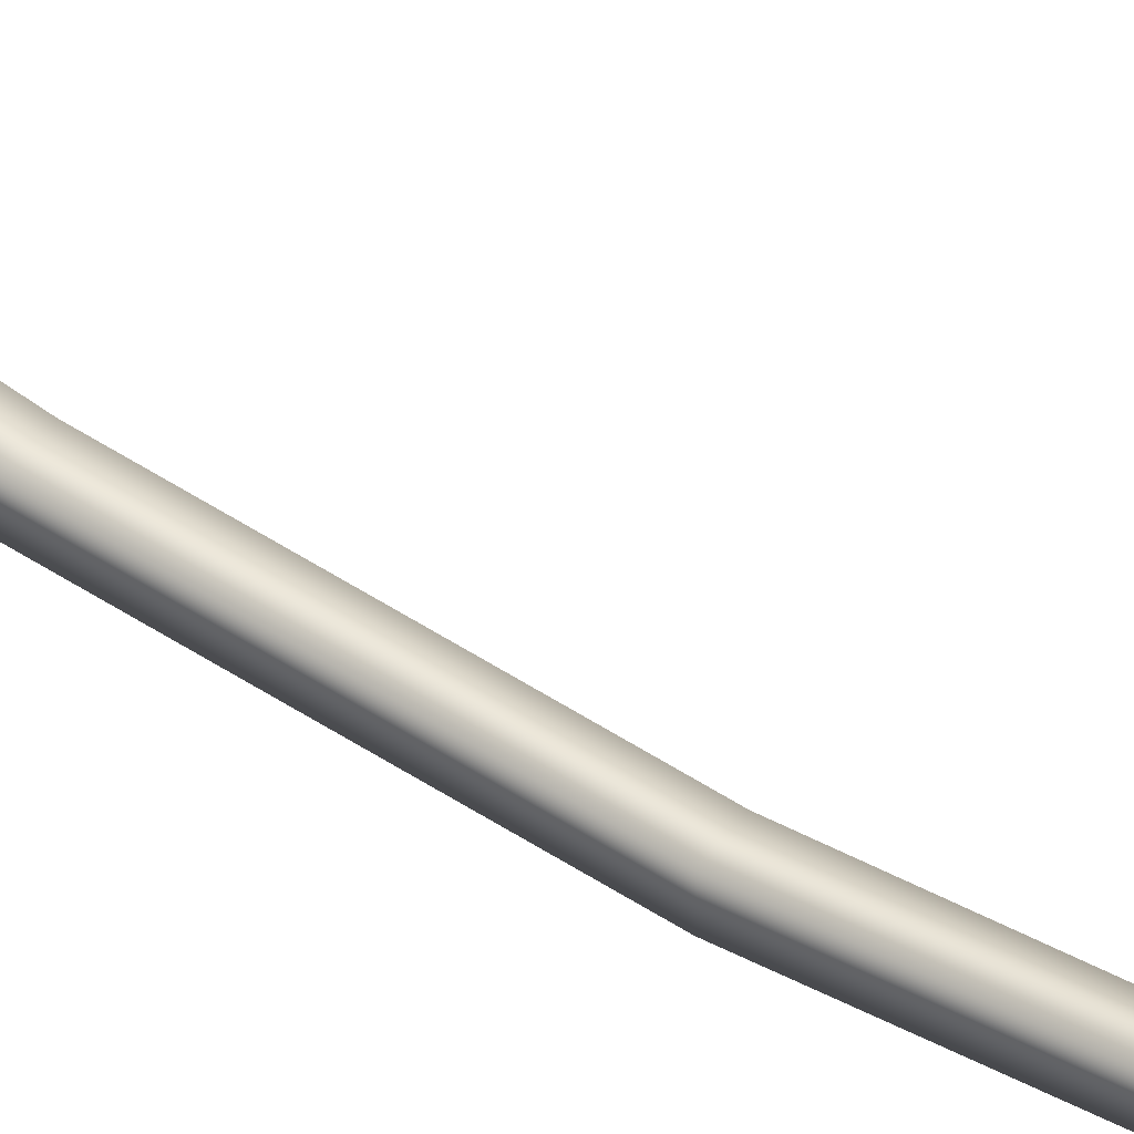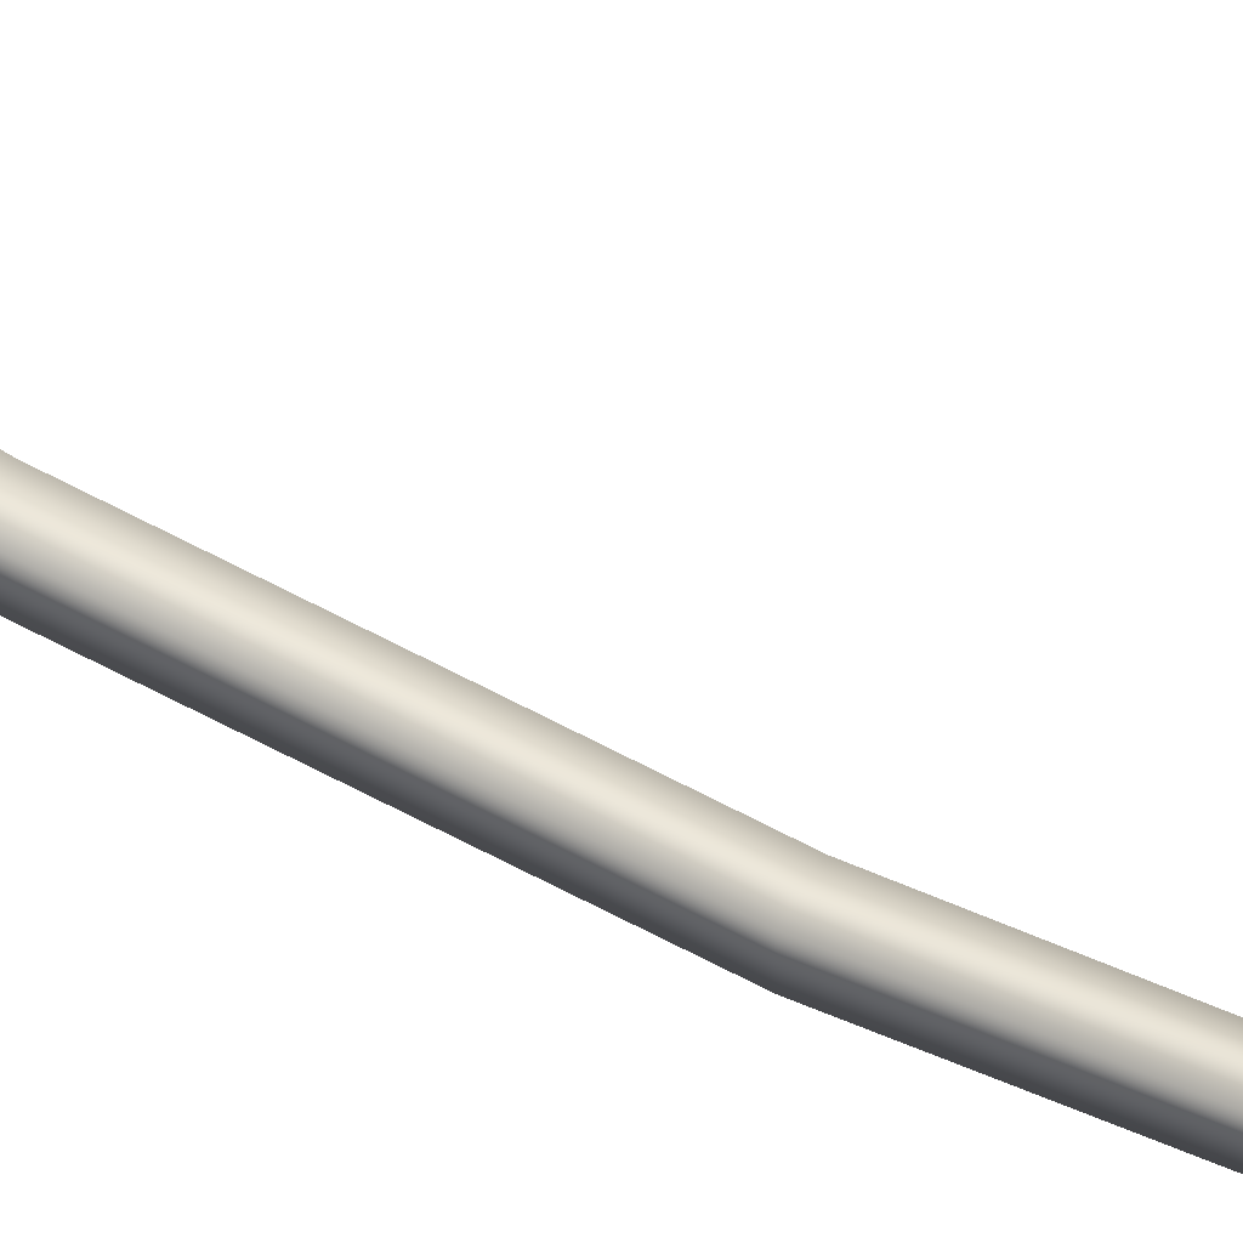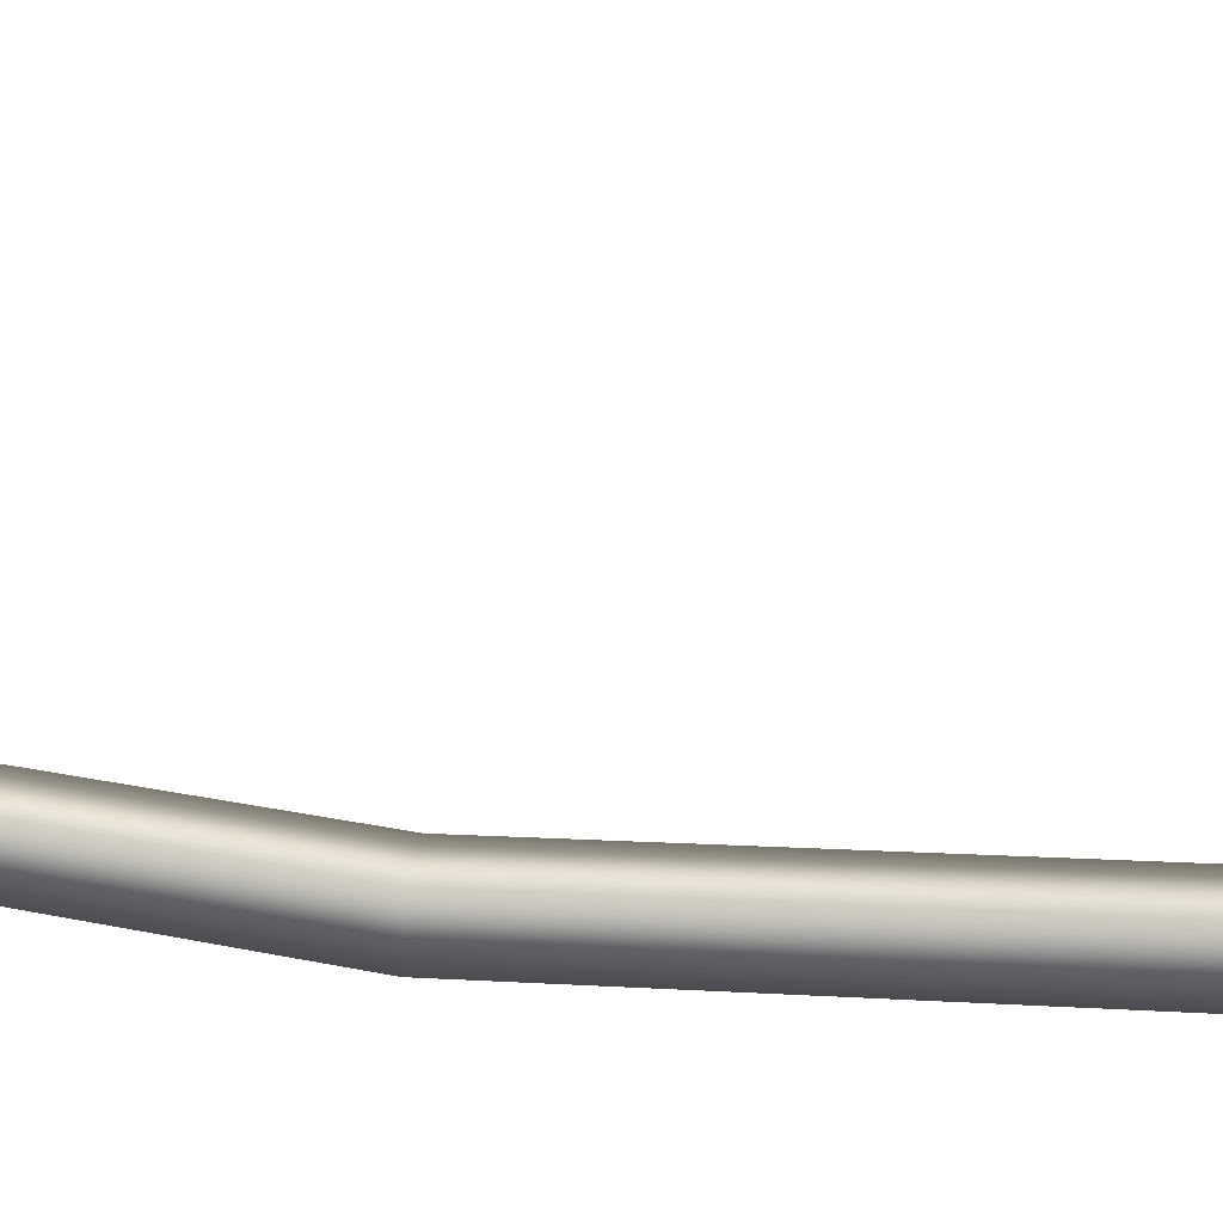
<metadata>
{"format":"obj","ext":"obj","renderer":"f3d","projection":"perspective","resolution":1024,"background":"white","views":[{"elev":46.8,"azim":-55.1,"up":"+Y"},{"elev":51.9,"azim":-60.7,"up":"+Y"},{"elev":29.7,"azim":101.1,"up":"+Y"}]}
</metadata>
<code>
g SM_PROP_clothesline_03
v -0.02885 -0.166 -1.023
v -0.02472 -0.003941 -1.364
v -0.02433 0.02408 -1.36
v -0.02836 -0.1081 -1.013
v -0.02594 -0.2541 -0.5195
v 0.02316 0.02407 -1.36
v -0.02545 -0.1962 -0.5093
v -0.02239 -0.2873 -0.005519
v 0.03041 -0.1085 -1.013
v 0.02277 -0.003955 -1.364
v -0.02192 -0.2301 -0.00695
v -0.01754 -0.2365 0.596
v 0.02992 -0.1664 -1.024
v -0.02472 -0.003941 -1.364
v -0.02885 -0.166 -1.023
v 0.03328 -0.1966 -0.5098
v 0.0328 -0.2545 -0.5199
v -0.02594 -0.2541 -0.5195
v -0.0171 -0.1837 0.5925
v -0.007429 -0.0008187 1.149
v -0.007125 0.03553 1.148
v 0.03529 -0.2306 -0.007262
v 0.03481 -0.2877 -0.005831
v -0.02239 -0.2873 -0.005519
v 0.03575 -0.1842 0.5923
v 0.02978 0.03527 1.148
v 0.03532 -0.2369 0.5957
v -0.01754 -0.2365 0.596
v 0.02947 -0.001082 1.149
v -0.007429 -0.0008187 1.149
v 0.07636 -2.241e-05 1.159
v 0.05093 0.06718 1.218
v 0.07956 0.04748 1.197
v 0.01699 0.01808 1.178
v -0.001685 0.06989 1.221
v -0.04526 0.03849 1.195
v 0.03813 -0.02503 1.143
v -0.00507 -0.02286 1.143
v -0.0486 0.0003867 1.164
v 0.0447 -0.02086 1.109
v -0.01334 -0.01905 1.111
v 0.0932 0.01363 1.13
v 0.07636 -2.241e-05 1.159
v -0.06955 0.009784 1.139
v -0.04526 0.03849 1.195
v 0.09895 0.07485 1.18
v 0.07956 0.04748 1.197
v -0.06646 0.05916 1.181
v -0.001685 0.06989 1.221
v -0.007924 0.1018 1.214
v -0.04701 0.07206 1.155
v -0.00188 0.1053 1.179
v -0.04825 0.03547 1.123
v -0.006768 0.0152 1.101
v 0.05939 0.09983 1.209
v 0.05093 0.06718 1.218
v -0.007924 0.1018 1.214
v -0.001685 0.06989 1.221
v -0.00188 0.1053 1.179
v 0.04726 0.1051 1.174
v 0.07866 0.0871 1.151
v 0.07304 0.04203 1.113
v 0.03799 0.01472 1.097
v 0.07304 0.04203 1.113
v 0.01722 0.0555 1.134
v 0.07866 0.0871 1.151
v 0.04726 0.1051 1.174
v -0.04701 0.07206 1.155
v -0.00188 0.1053 1.179
v -0.0654 0.003331 -1.392
v -0.03977 0.07053 -1.451
v -0.06847 0.05083 -1.43
v -0.005965 0.02144 -1.41
v 0.01285 0.07324 -1.453
v 0.05634 0.04184 -1.427
v -0.02722 -0.02168 -1.376
v 0.01598 -0.01951 -1.376
v 0.05957 0.00374 -1.396
v -0.03391 -0.0175 -1.342
v 0.02414 -0.0157 -1.344
v -0.08234 0.01698 -1.363
v -0.0654 0.003331 -1.392
v 0.08045 0.01314 -1.372
v 0.05634 0.04184 -1.427
v -0.08792 0.0782 -1.413
v -0.06847 0.05083 -1.43
v 0.0775 0.06252 -1.414
v 0.01285 0.07324 -1.453
v 0.01907 0.1052 -1.447
v 0.05796 0.07541 -1.388
v 0.01291 0.1087 -1.411
v 0.05909 0.03882 -1.355
v 0.01753 0.01855 -1.333
v -0.04826 0.1032 -1.442
v -0.03977 0.07053 -1.451
v 0.01907 0.1052 -1.447
v 0.01285 0.07324 -1.453
v 0.01291 0.1087 -1.411
v -0.03625 0.1085 -1.407
v -0.06772 0.09046 -1.384
v -0.06224 0.04538 -1.346
v -0.02724 0.01808 -1.33
v -0.06224 0.04538 -1.346
v -0.006346 0.05885 -1.367
v -0.06772 0.09046 -1.384
v -0.03625 0.1085 -1.407
v 0.05796 0.07541 -1.388
v 0.01291 0.1087 -1.411
v 0.04639 0.06057 1.134
v 0.01561 0.02419 1.118
v 0.04739 -0.06425 1.331
v -0.02353 0.0476 1.139
v -0.009071 0.1572 1.118
v -0.07703 0.07685 1.081
v 0.009391 0.02516 1.034
v 0.07735 0.1055 1.07
v -0.05211 0.05222 1.126
v 0.009391 0.02516 1.034
v -0.07703 0.07685 1.081
v 0.01584 0.01158 1.088
v -0.02353 0.0476 1.139
v 0.07735 0.1055 1.07
v 0.01561 0.02419 1.118
v 0.06926 0.07473 1.117
v -0.009071 0.1572 1.118
v 0.04639 0.06057 1.134
v 0.00132 0.1154 1.154
v -0.07703 0.07685 1.081
v 0.00725 0.08398 1.156
v -0.05211 0.05222 1.126
v -0.02353 0.0476 1.139
v 0.04739 -0.06425 1.331
v -0.02353 0.0476 1.139
v 0.00725 0.08398 1.156
v 0.04639 0.06057 1.134
v -0.03551 0.06392 -1.367
v -0.004791 0.02754 -1.351
v -0.03585 -0.0609 -1.564
v 0.03442 0.05095 -1.372
v 0.01989 0.1605 -1.35
v 0.08772 0.08021 -1.314
v 0.001146 0.02851 -1.267
v -0.06669 0.1088 -1.303
v 0.06296 0.05557 -1.358
v 0.001146 0.02851 -1.267
v 0.08772 0.08021 -1.314
v -0.005114 0.01493 -1.321
v 0.03442 0.05095 -1.372
v -0.06669 0.1088 -1.303
v -0.004791 0.02754 -1.351
v -0.05845 0.07808 -1.35
v 0.01989 0.1605 -1.35
v -0.03551 0.06392 -1.367
v 0.009624 0.1187 -1.387
v 0.08772 0.08021 -1.314
v 0.003699 0.08734 -1.389
v 0.06296 0.05557 -1.358
v 0.03442 0.05095 -1.372
v -0.03585 -0.0609 -1.564
v 0.03442 0.05095 -1.372
v 0.003699 0.08734 -1.389
v -0.03551 0.06392 -1.367
g SM_PROP_clothesline_03_0
f 3 2 1
f 4 3 1
f 1 5 4
f 3 4 6
f 5 7 4
f 5 8 7
f 4 9 6
f 4 7 9
f 6 9 10
f 8 11 7
f 8 12 11
f 9 13 10
f 10 13 14
f 13 15 14
f 7 16 9
f 9 16 13
f 7 11 16
f 13 17 15
f 16 17 13
f 17 18 15
f 12 19 11
f 12 20 19
f 20 21 19
f 11 22 16
f 16 22 17
f 11 19 22
f 17 23 18
f 22 23 17
f 23 24 18
f 19 21 25
f 19 25 22
f 22 25 23
f 21 26 25
f 23 27 24
f 25 27 23
f 25 26 27
f 27 28 24
f 26 29 27
f 27 29 28
f 29 30 28
f 33 32 31
f 32 34 31
f 32 35 34
f 35 36 34
f 31 34 37
f 34 36 38
f 34 38 37
f 36 39 38
f 37 38 40
f 38 39 41
f 38 41 40
f 37 40 42
f 43 37 42
f 39 44 41
f 39 45 44
f 43 42 46
f 47 43 46
f 45 48 44
f 45 49 48
f 49 50 48
f 48 50 51
f 50 52 51
f 48 51 53
f 44 48 53
f 41 44 54
f 44 53 54
f 47 46 55
f 56 47 55
f 56 55 57
f 58 56 57
f 57 55 59
f 55 60 59
f 55 46 60
f 46 61 60
f 46 42 61
f 42 62 61
f 42 40 62
f 40 63 62
f 40 41 63
f 41 54 63
f 63 54 64
f 54 65 64
f 64 65 66
f 54 53 65
f 65 67 66
f 53 68 65
f 65 68 67
f 68 69 67
f 72 71 70
f 71 73 70
f 71 74 73
f 74 75 73
f 70 73 76
f 73 75 77
f 73 77 76
f 75 78 77
f 76 77 79
f 77 78 80
f 77 80 79
f 76 79 81
f 82 76 81
f 78 83 80
f 78 84 83
f 82 81 85
f 86 82 85
f 84 87 83
f 84 88 87
f 88 89 87
f 87 89 90
f 89 91 90
f 87 90 92
f 83 87 92
f 80 83 93
f 83 92 93
f 86 85 94
f 95 86 94
f 95 94 96
f 97 95 96
f 96 94 98
f 94 99 98
f 94 85 99
f 85 100 99
f 85 81 100
f 81 101 100
f 81 79 101
f 79 102 101
f 79 80 102
f 80 93 102
f 102 93 103
f 93 104 103
f 103 104 105
f 93 92 104
f 104 106 105
f 92 107 104
f 104 107 106
f 107 108 106
g SM_PROP_clothesline_03_1
f 111 110 109
f 112 110 111
f 115 114 113
f 116 115 113
f 119 118 117
f 118 120 117
f 117 120 121
f 120 118 122
f 120 123 121
f 124 120 122
f 123 120 124
f 122 125 124
f 126 123 124
f 125 127 124
f 124 127 126
f 125 128 127
f 127 129 126
f 128 130 127
f 127 130 129
f 130 131 129
f 134 133 132
f 135 134 132
f 138 137 136
f 139 137 138
f 142 141 140
f 143 142 140
f 146 145 144
f 145 147 144
f 144 147 148
f 147 145 149
f 147 150 148
f 151 147 149
f 150 147 151
f 149 152 151
f 153 150 151
f 152 154 151
f 151 154 153
f 152 155 154
f 154 156 153
f 155 157 154
f 154 157 156
f 157 158 156
f 161 160 159
f 162 161 159

</code>
